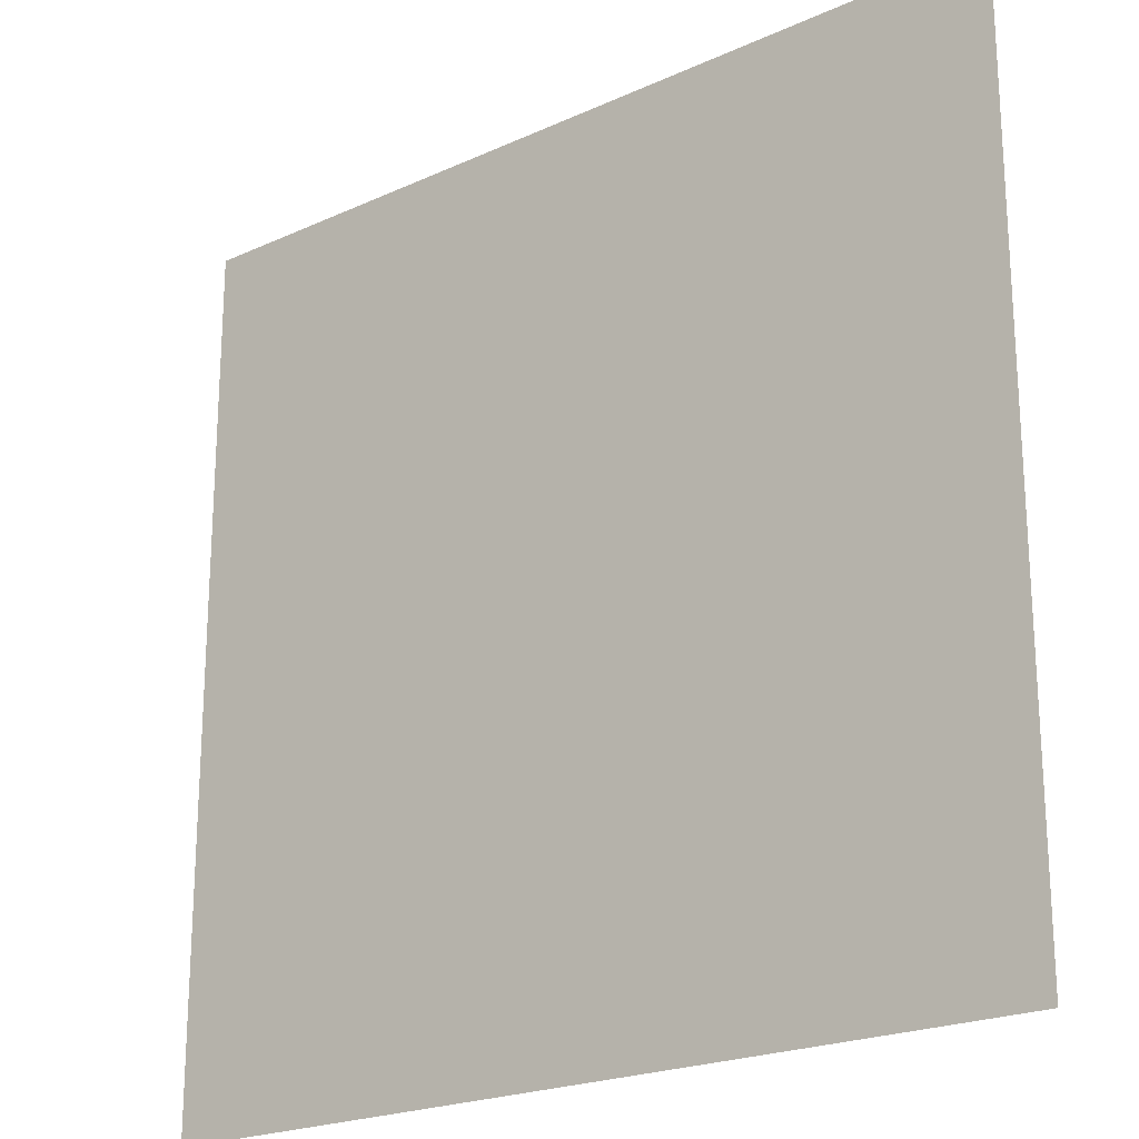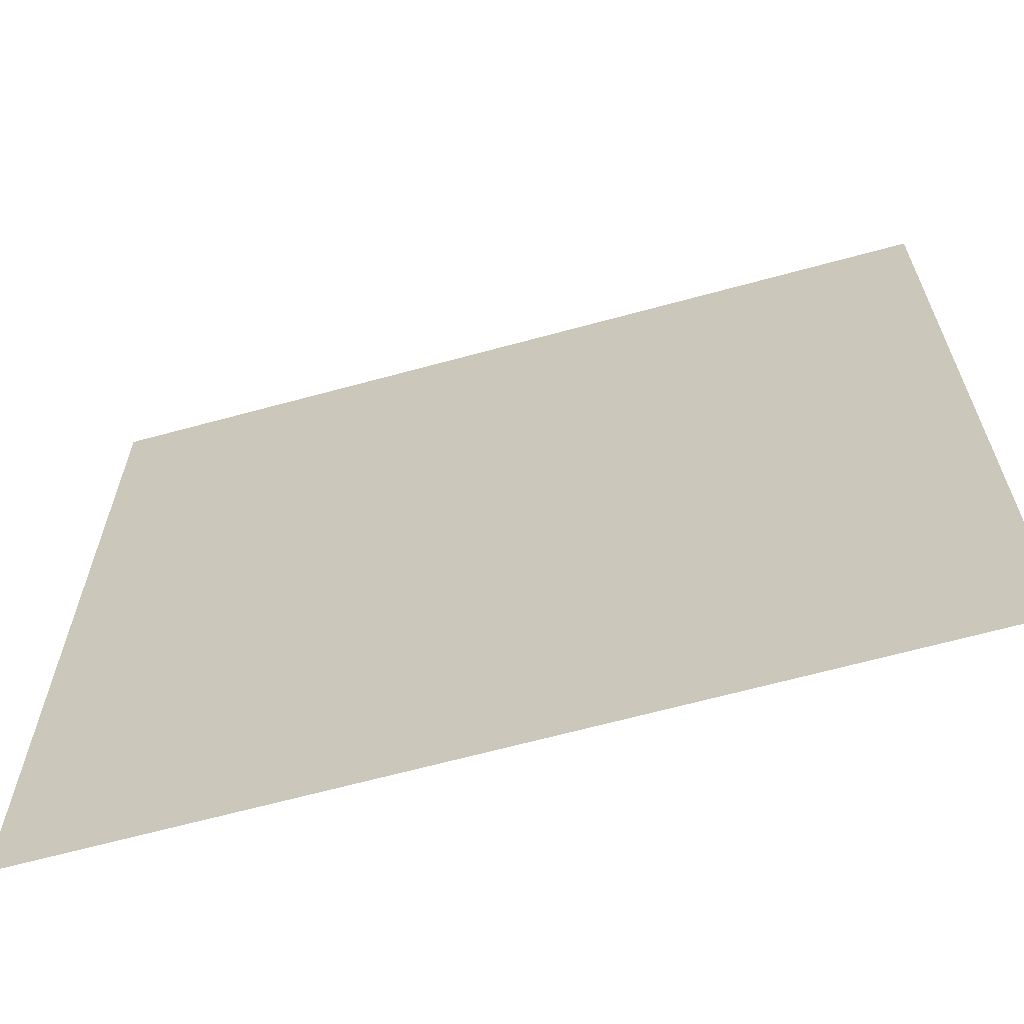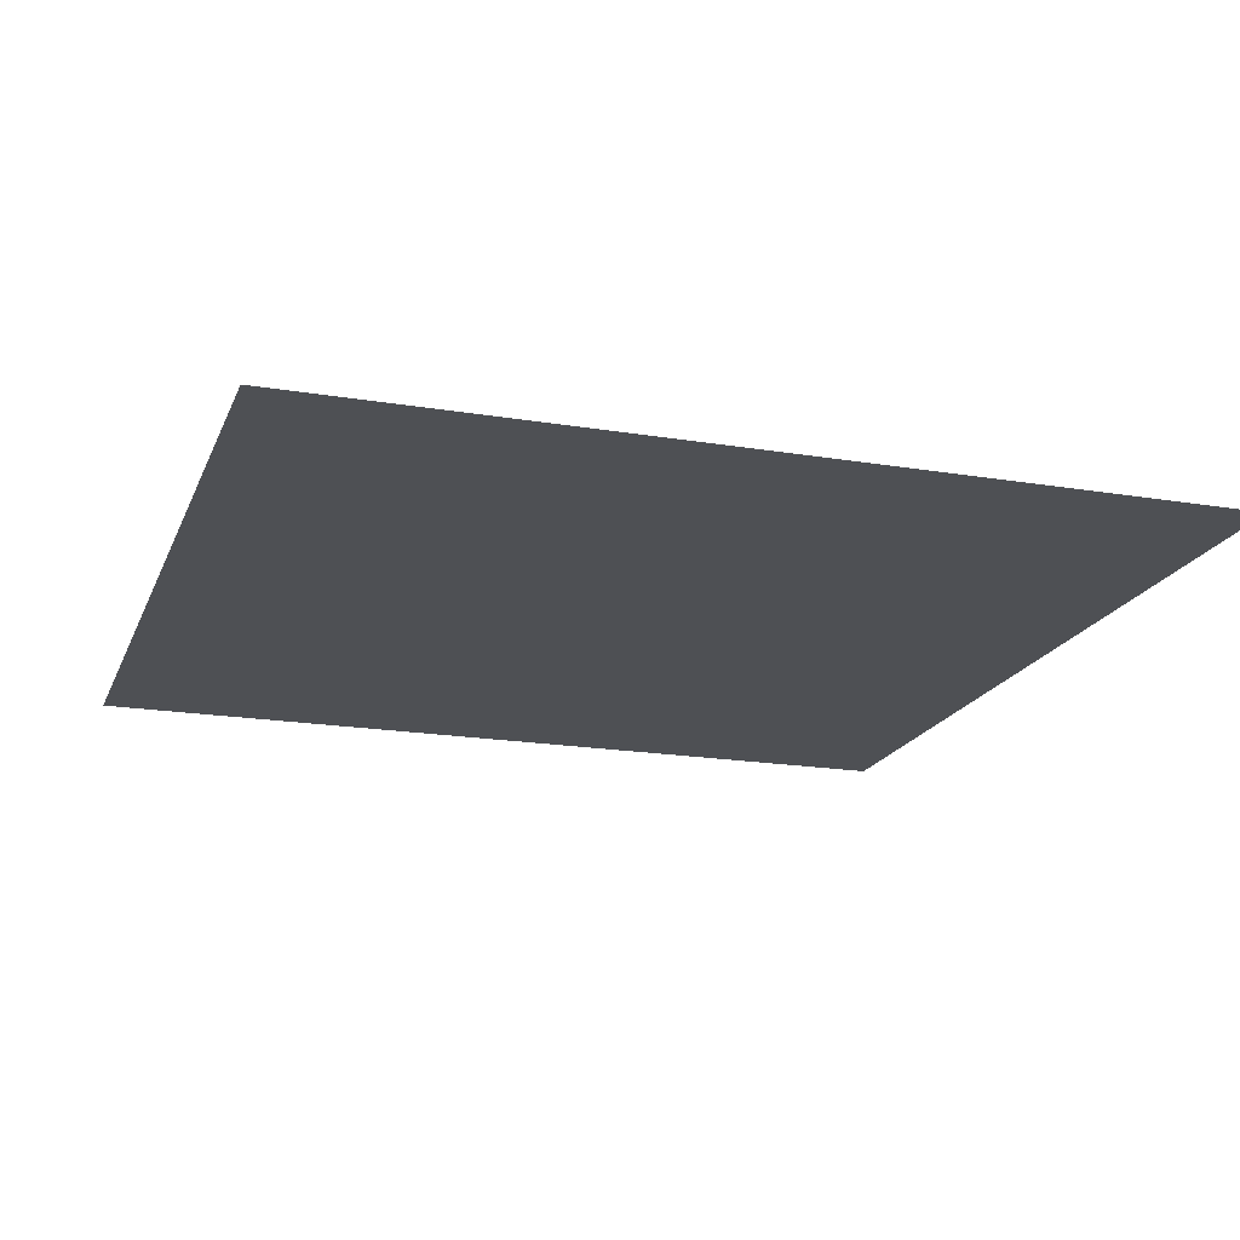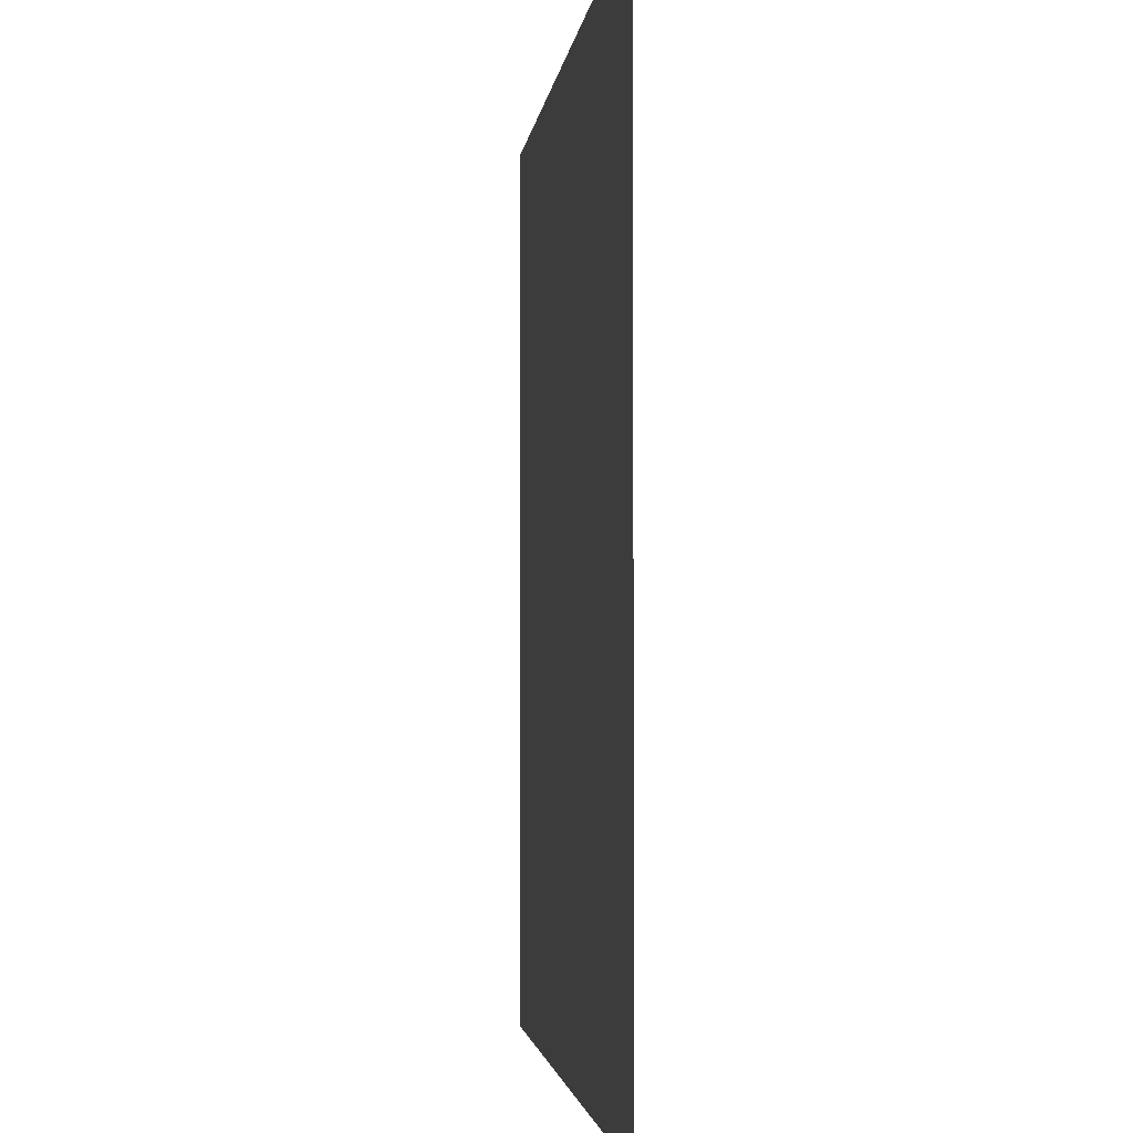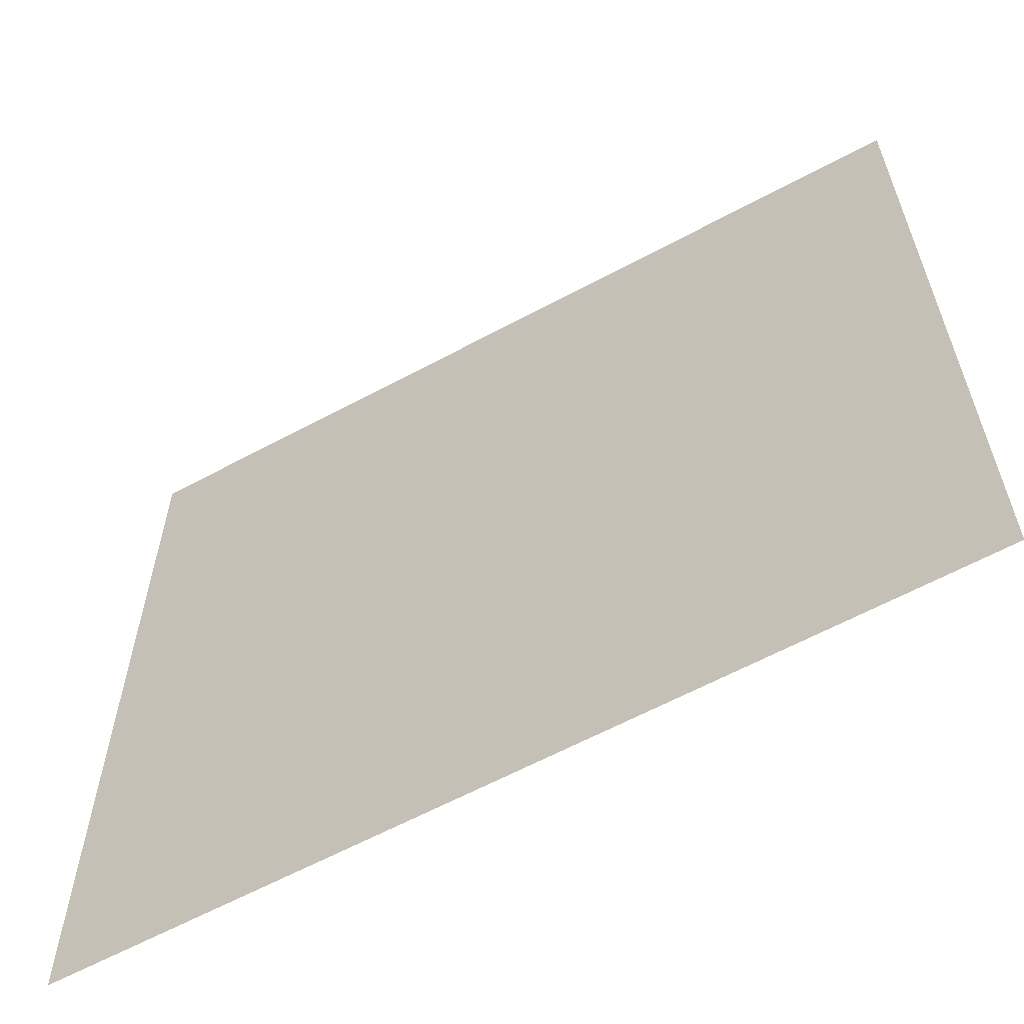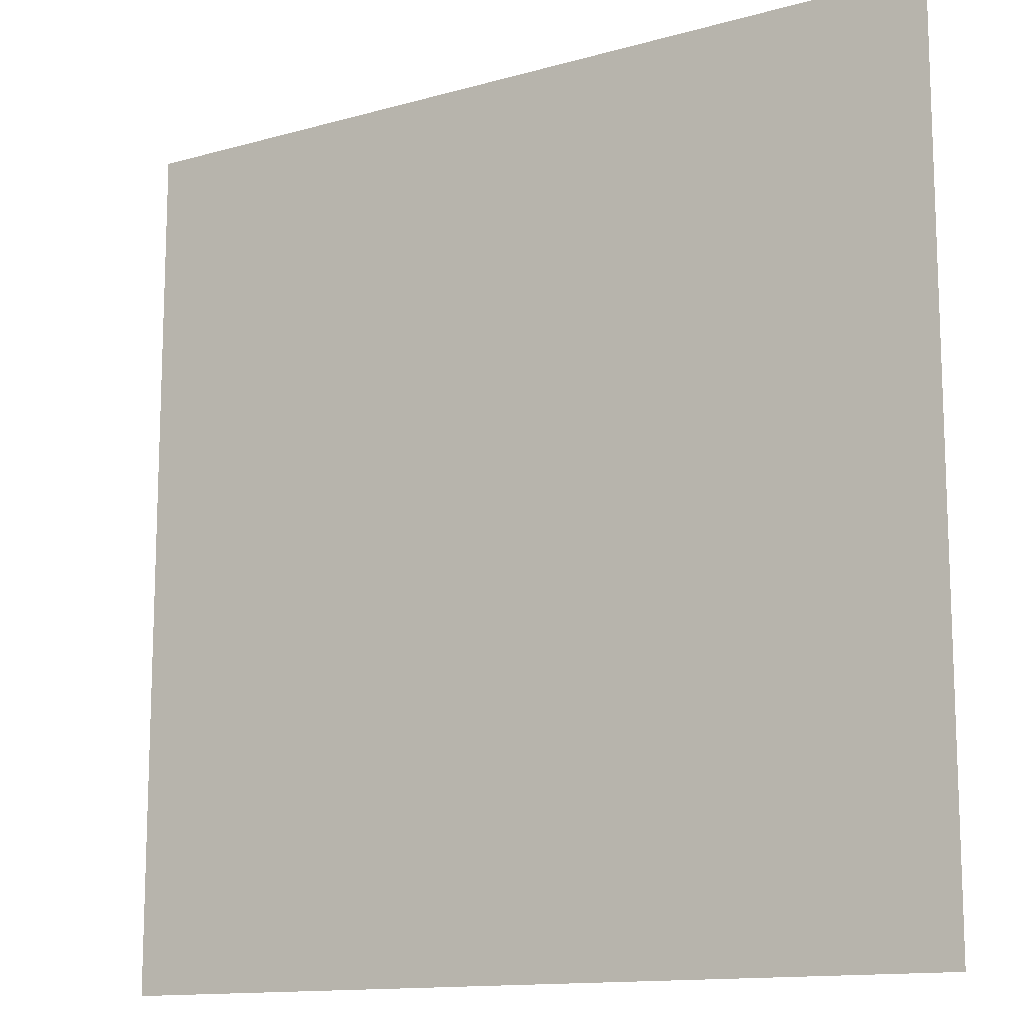
<metadata>
{"format":"obj","ext":"obj","renderer":"f3d","projection":"perspective","resolution":1024,"background":"white","views":[{"elev":-21.6,"azim":38.8,"up":"+Y"},{"elev":-65.2,"azim":15.4,"up":"+Y"},{"elev":-18.7,"azim":-107.7,"up":"+Z"},{"elev":-2.7,"azim":83.9,"up":"+Y"},{"elev":-61.9,"azim":-151.3,"up":"+Y"},{"elev":-13.1,"azim":-147.1,"up":"+Y"}]}
</metadata>
<code>
v -0.5 -0.5 0
v 0.5 0.5 0
v -0.5 0.5 0
v 0.5 -0.5 0
f 1 2 3
f 1 4 2

</code>
